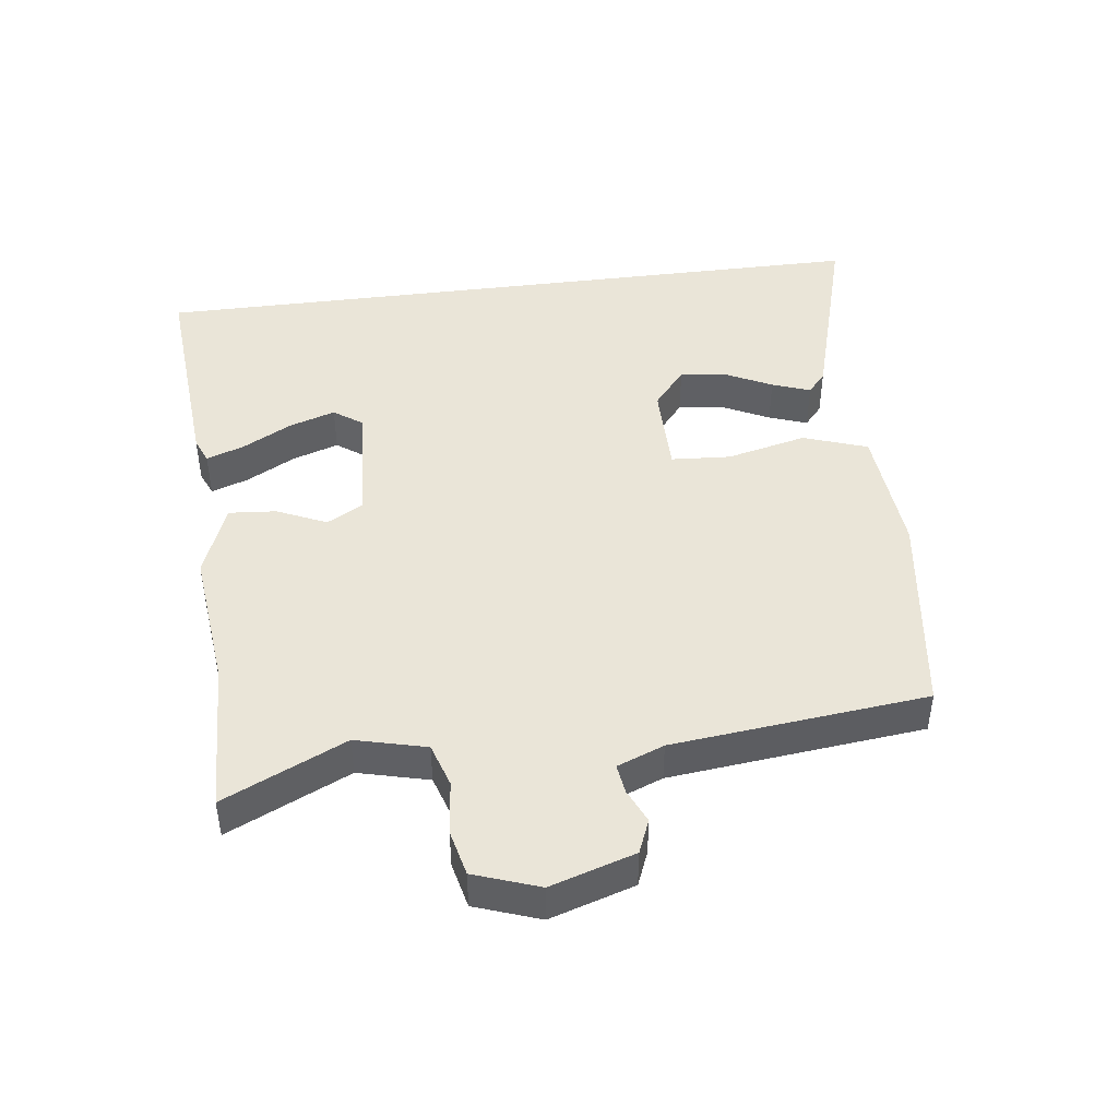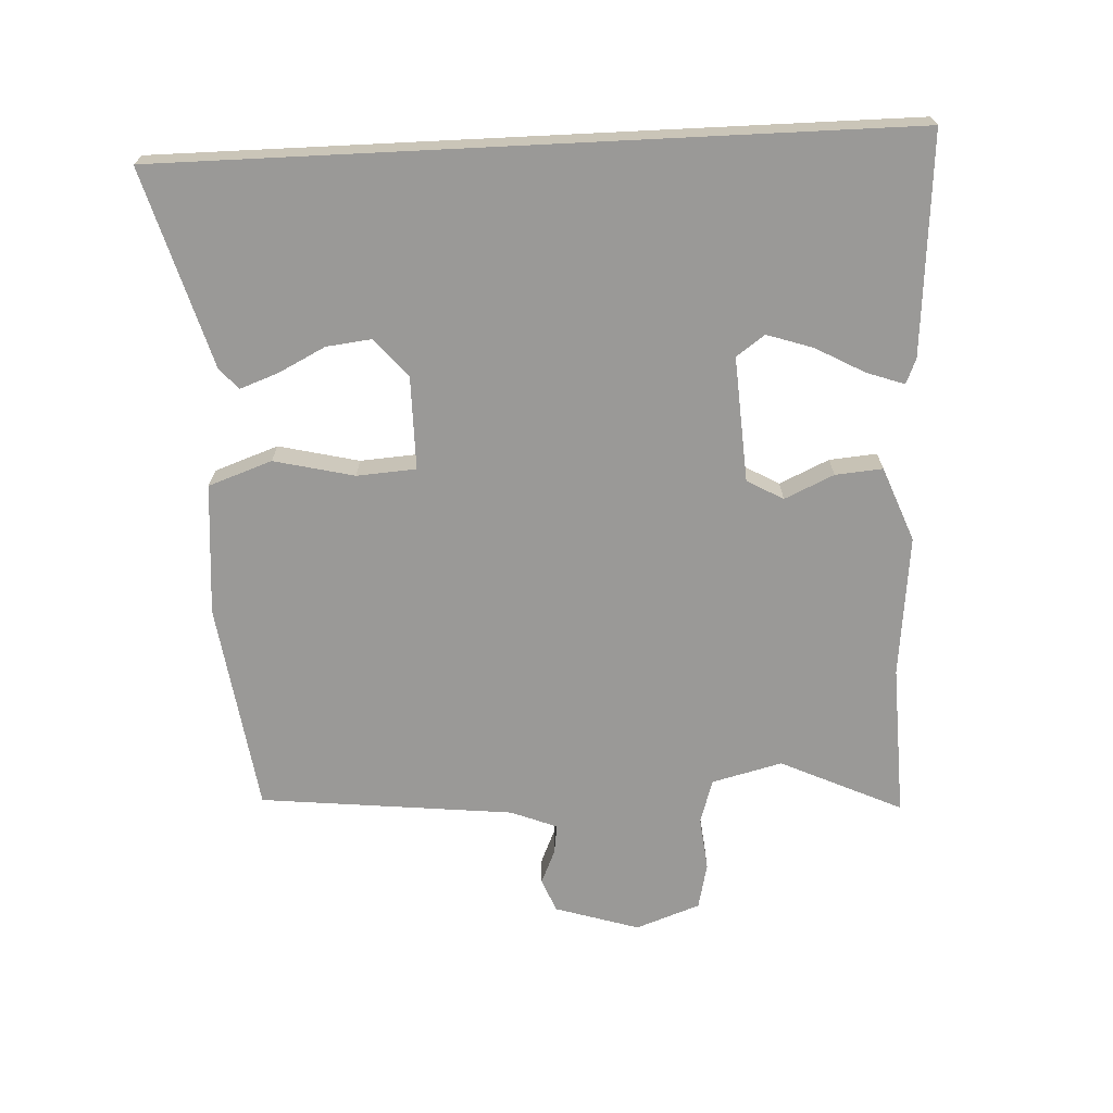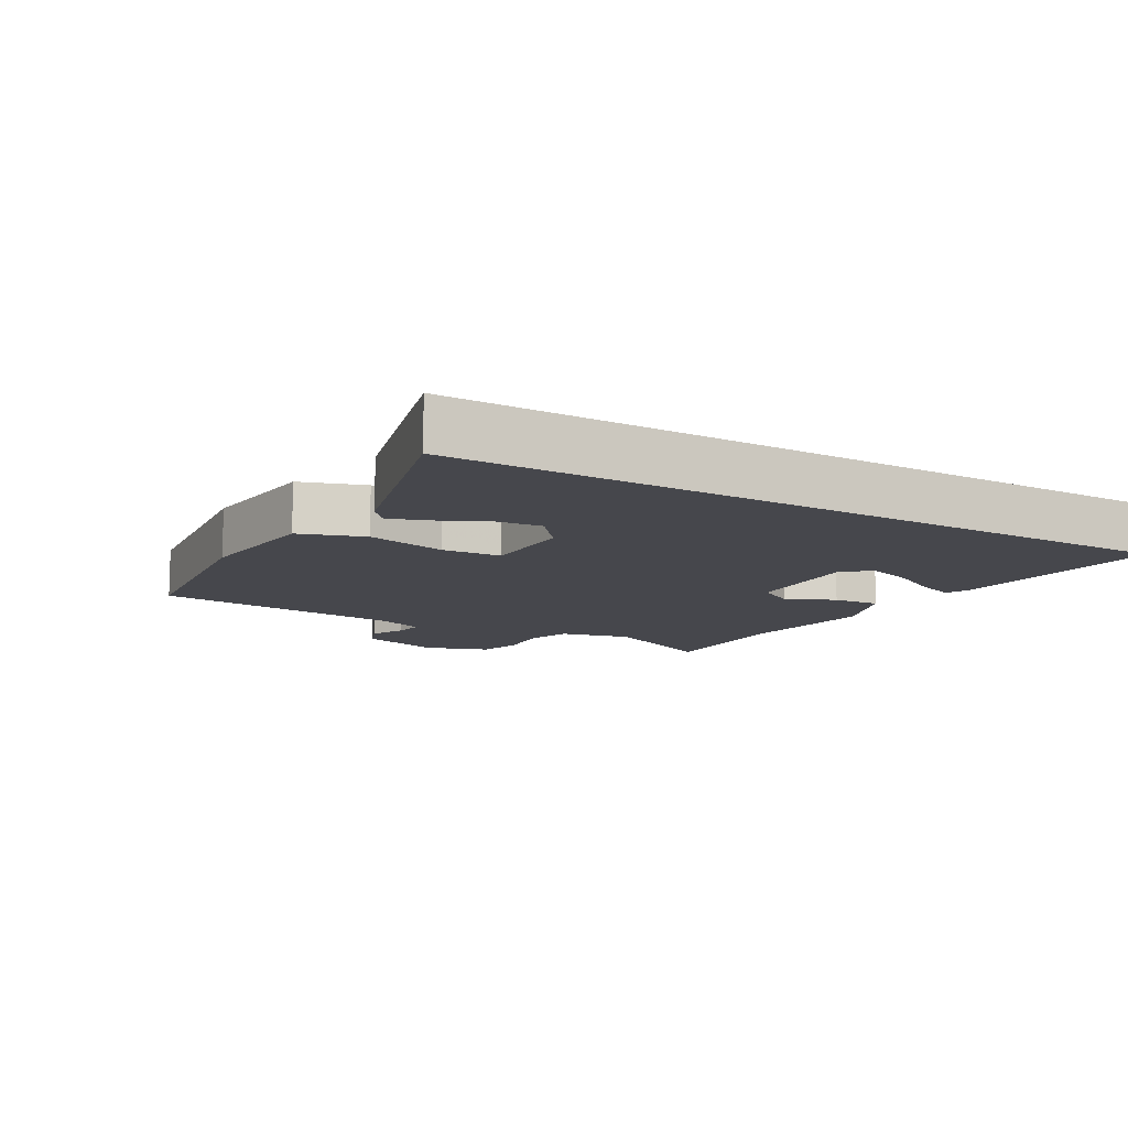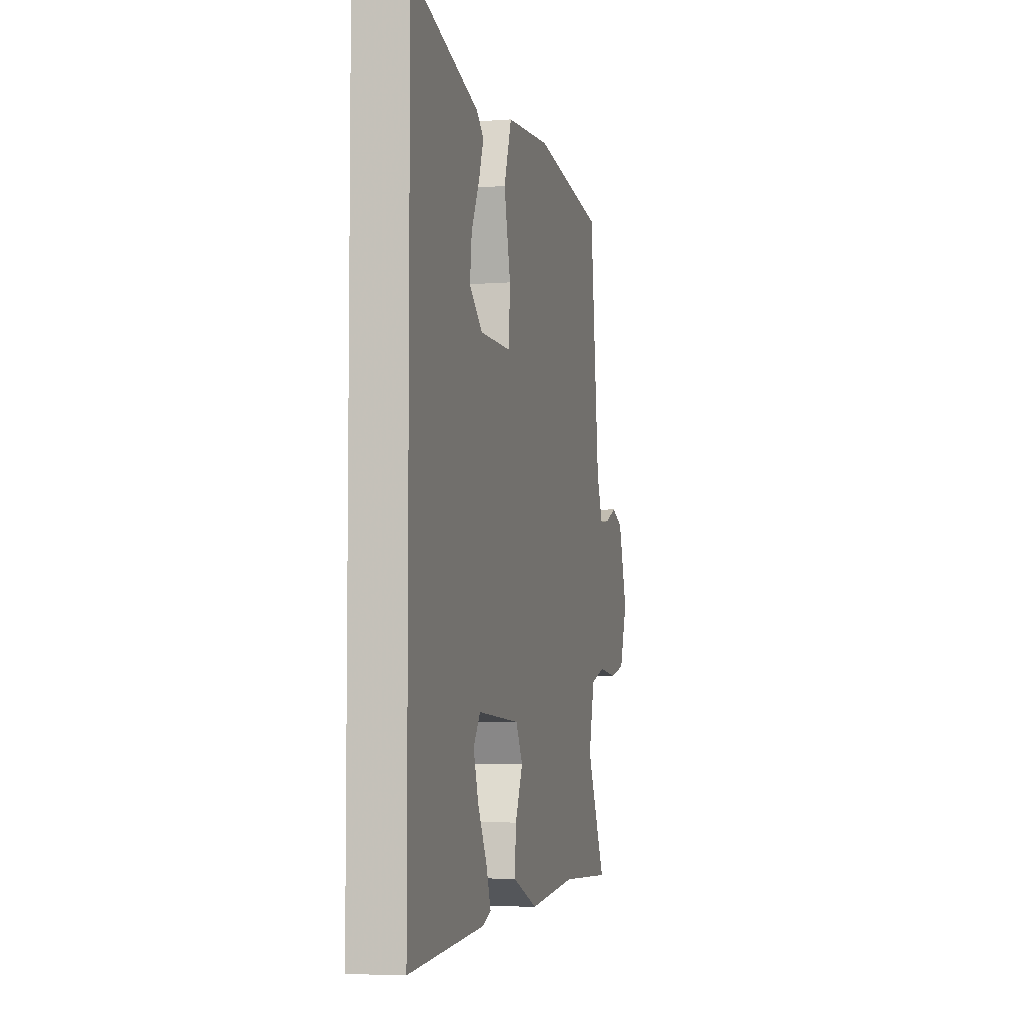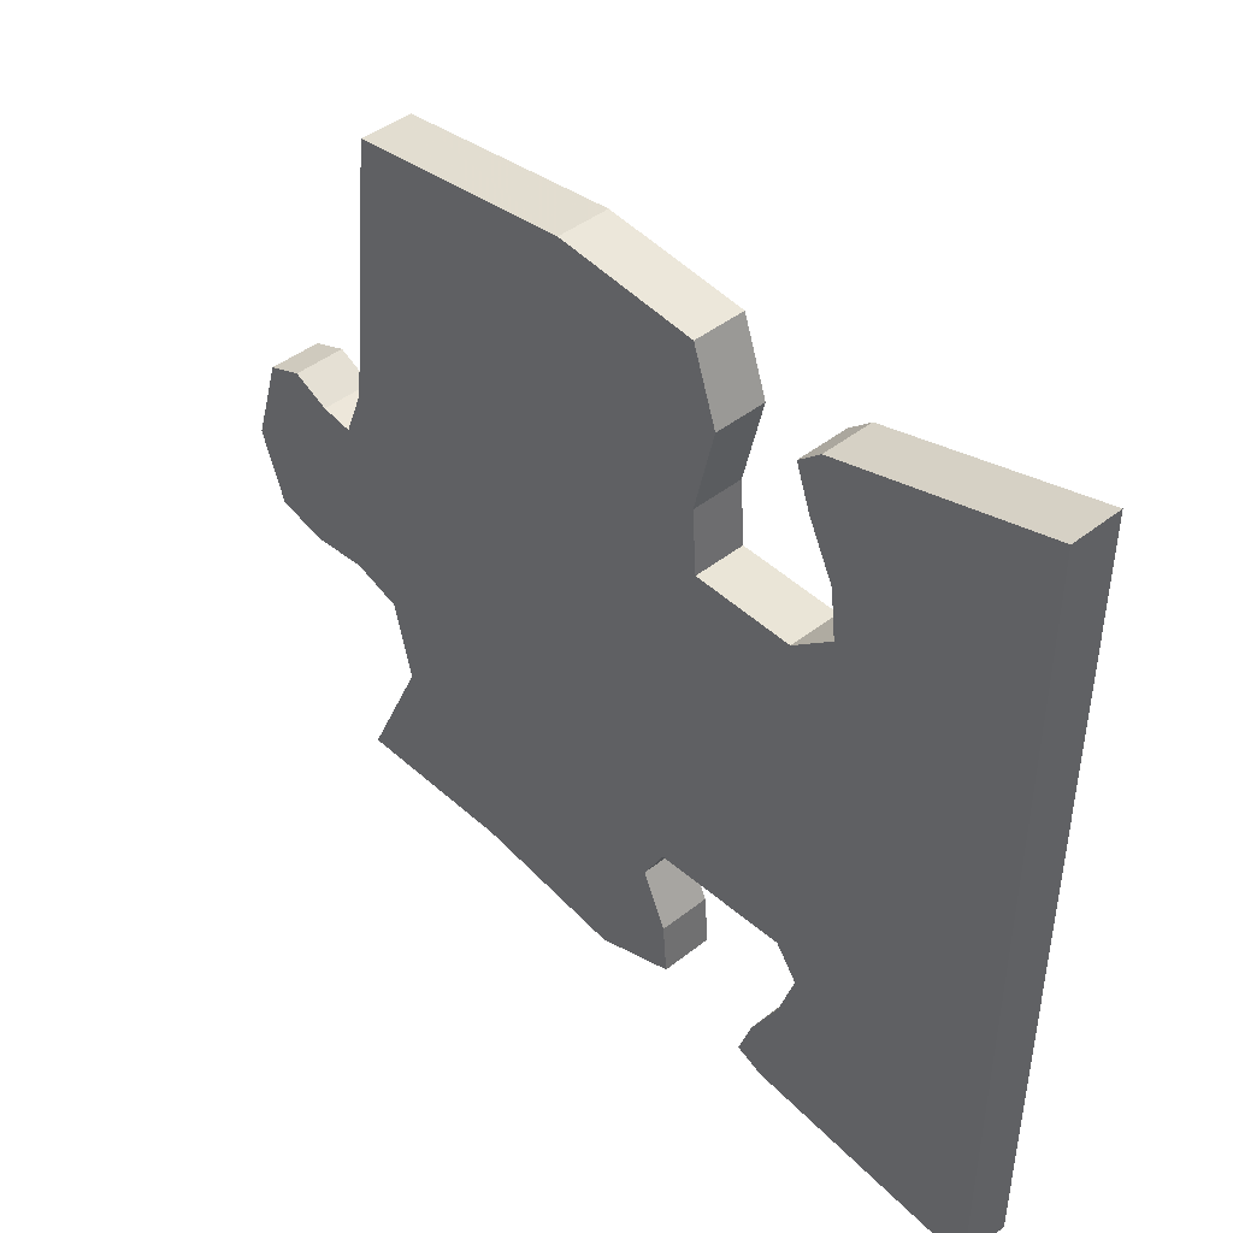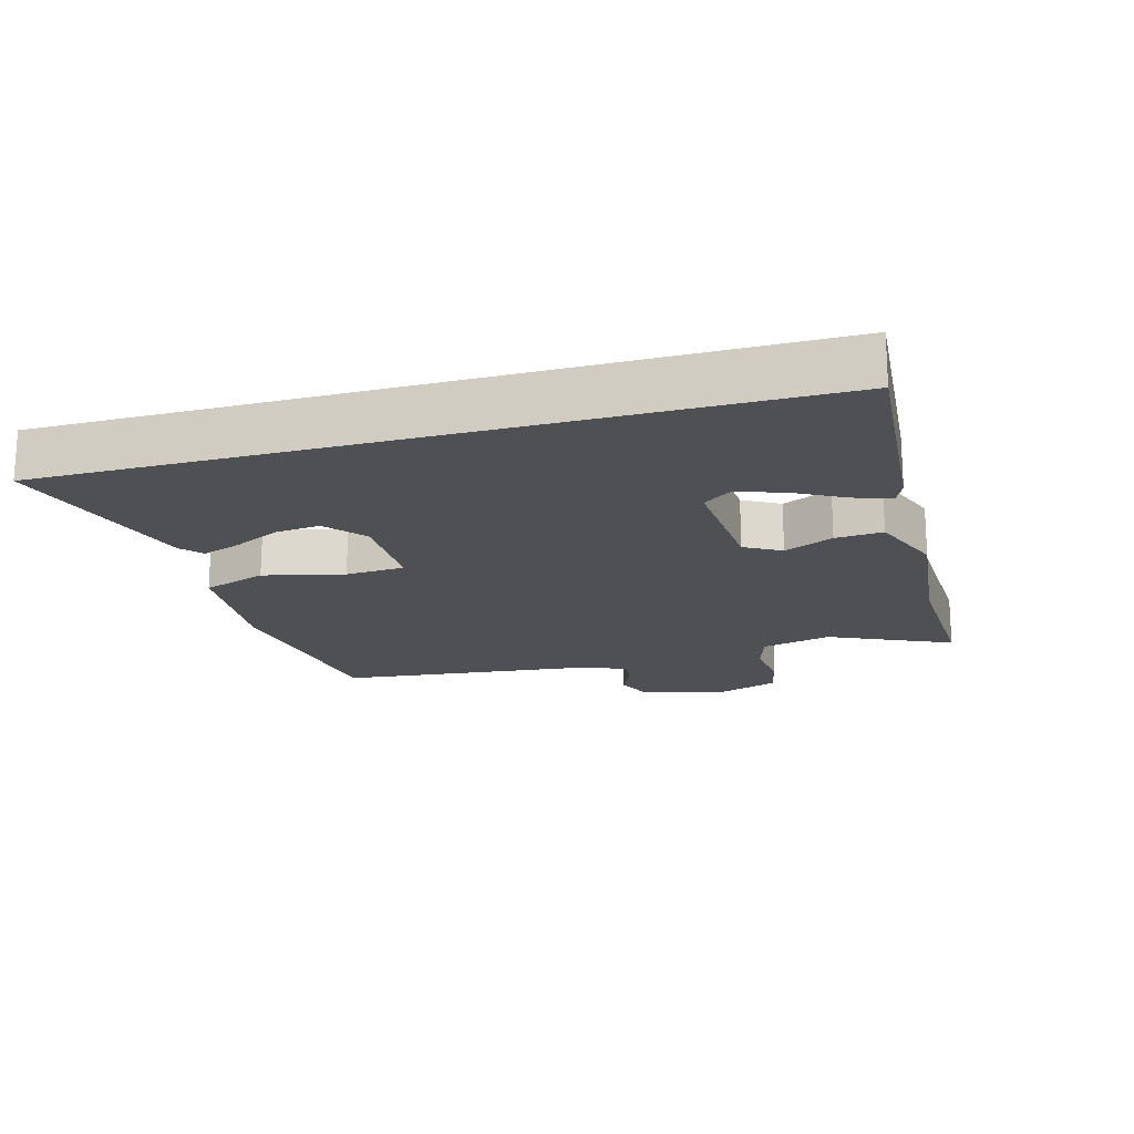
<metadata>
{"format":"obj","ext":"obj","renderer":"f3d","projection":"perspective","resolution":1024,"background":"white","views":[{"elev":44.7,"azim":-97.4,"up":"+Y"},{"elev":-69.0,"azim":92.8,"up":"+Y"},{"elev":-11.0,"azim":59.0,"up":"+Y"},{"elev":-5.1,"azim":103.7,"up":"+Z"},{"elev":44.2,"azim":47.5,"up":"+Z"},{"elev":-18.5,"azim":105.7,"up":"+Y"}]}
</metadata>
<code>
v -0.329 0.07 -0.494
v -0.561 0.07 -0.502
v -0.475 0.07 -0.317
v -0.502 0.07 -0.21
v -0.569 0.07 -0.189
v -0.651 0.07 -0.198
v -0.721 0.07 -0.182
v -0.756 0.07 -0.084
v -0.716 0.07 0.044
v -0.665 0.07 0.065
v -0.613 0.07 0.042
v -0.568 0.07 0.036
v -0.54 0.07 0.107
v -0.499 0.07 0.493
v -0.178 0.07 0.538
v 0.022 0.07 0.522
v 0.056 0.07 0.425
v 0.027 0.07 0.303
v 0.033 0.07 0.213
v 0.174 0.07 0.213
v 0.233 0.07 0.262
v 0.225 0.07 0.331
v 0.189 0.07 0.403
v 0.168 0.07 0.461
v 0.2 0.07 0.489
v 0.5 0.07 0.576
v 0.5 0.07 -0.546
v 0.166 0.07 -0.52
v 0.128 0.07 -0.504
v 0.148 0.07 -0.447
v 0.189 0.07 -0.372
v 0.212 0.07 -0.302
v 0.181 0.07 -0.259
v -0.009 0.07 -0.271
v -0.04 0.07 -0.326
v -0.006 0.07 -0.401
v 0 0.07 -0.473
v -0.113 0.07 -0.517
v -0.329 0 -0.494
v -0.561 0 -0.502
v -0.475 0 -0.317
v -0.502 0 -0.21
v -0.569 0 -0.189
v -0.651 0 -0.198
v -0.721 0 -0.182
v -0.756 0 -0.084
v -0.716 0 0.044
v -0.665 0 0.065
v -0.613 0 0.042
v -0.568 0 0.036
v -0.54 0 0.107
v -0.499 0 0.493
v -0.178 0 0.538
v 0.022 0 0.522
v 0.056 0 0.425
v 0.027 0 0.303
v 0.033 0 0.213
v 0.174 0 0.213
v 0.233 0 0.262
v 0.225 0 0.331
v 0.189 0 0.403
v 0.168 0 0.461
v 0.2 0 0.489
v 0.5 0 0.576
v 0.5 0 -0.546
v 0.166 0 -0.52
v 0.128 0 -0.504
v 0.148 0 -0.447
v 0.189 0 -0.372
v 0.212 0 -0.302
v 0.181 0 -0.259
v -0.009 0 -0.271
v -0.04 0 -0.326
v -0.006 0 -0.401
v 0 0 -0.473
v -0.113 0 -0.517
f 37 38 1
f 36 37 1
f 35 36 1
f 1 2 3
f 35 1 3
f 34 35 3
f 29 30 31
f 28 29 31
f 27 28 31
f 27 31 32
f 26 27 32 33
f 24 25 26
f 23 24 26
f 22 23 26
f 21 22 26
f 16 17 18
f 15 16 18
f 14 15 18
f 13 14 18
f 12 13 18 19
f 9 10 11
f 8 9 11
f 7 8 11
f 6 7 11
f 5 6 11
f 4 5 11 12
f 34 3 4
f 12 19 20
f 4 12 20
f 34 4 20
f 21 26 33 34
f 20 21 34
f 39 76 75
f 39 75 74
f 39 74 73
f 41 40 39
f 41 39 73
f 41 73 72
f 69 68 67
f 69 67 66
f 69 66 65
f 70 69 65
f 71 70 65 64
f 64 63 62
f 64 62 61
f 64 61 60
f 64 60 59
f 56 55 54
f 56 54 53
f 56 53 52
f 56 52 51
f 57 56 51 50
f 49 48 47
f 49 47 46
f 49 46 45
f 49 45 44
f 49 44 43
f 50 49 43 42
f 42 41 72
f 58 57 50
f 58 50 42
f 58 42 72
f 72 71 64 59
f 72 59 58
f 1 39 40 2
f 2 40 41 3
f 3 41 42 4
f 4 42 43 5
f 5 43 44 6
f 6 44 45 7
f 7 45 46 8
f 8 46 47 9
f 9 47 48 10
f 10 48 49 11
f 11 49 50 12
f 12 50 51 13
f 13 51 52 14
f 14 52 53 15
f 15 53 54 16
f 16 54 55 17
f 17 55 56 18
f 18 56 57 19
f 19 57 58 20
f 20 58 59 21
f 21 59 60 22
f 22 60 61 23
f 23 61 62 24
f 24 62 63 25
f 25 63 64 26
f 26 64 65 27
f 27 65 66 28
f 28 66 67 29
f 29 67 68 30
f 30 68 69 31
f 31 69 70 32
f 32 70 71 33
f 33 71 72 34
f 34 72 73 35
f 35 73 74 36
f 36 74 75 37
f 37 75 76 38
f 38 76 39 1

</code>
